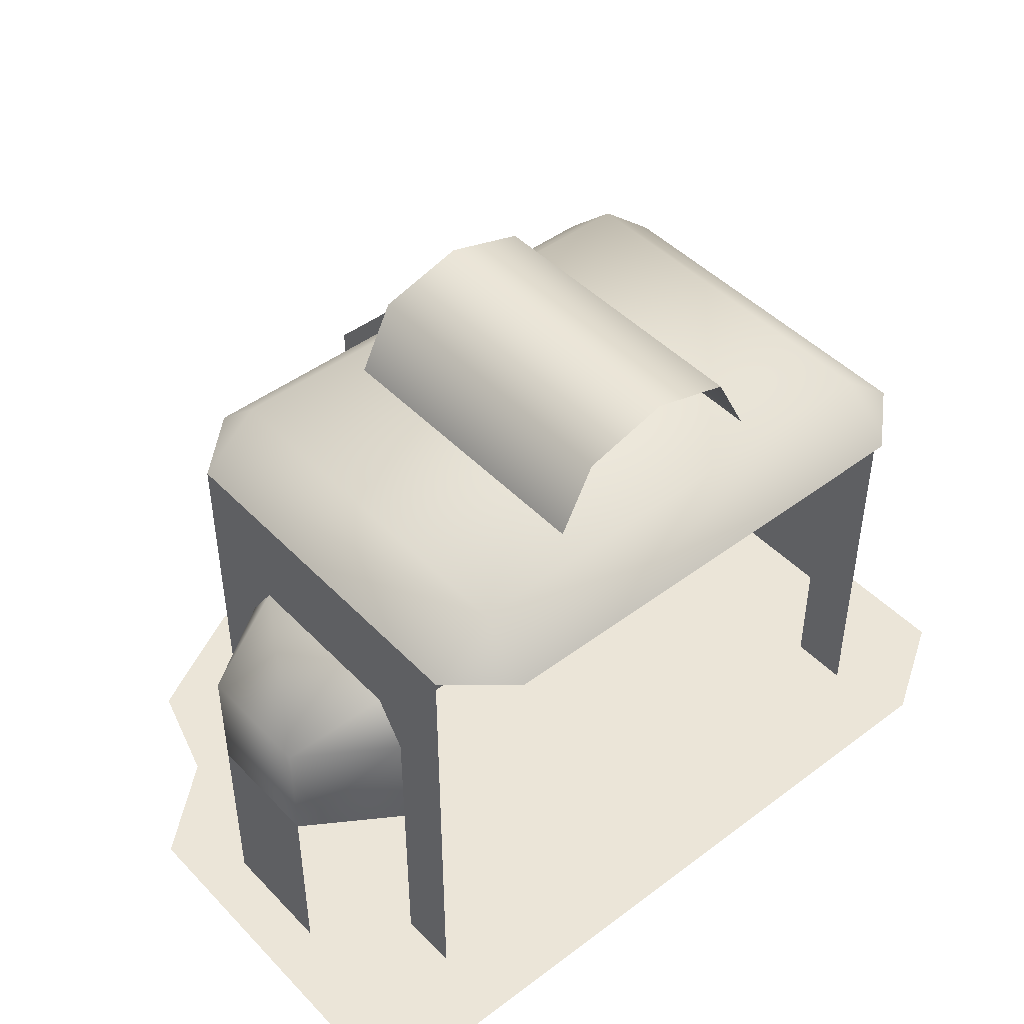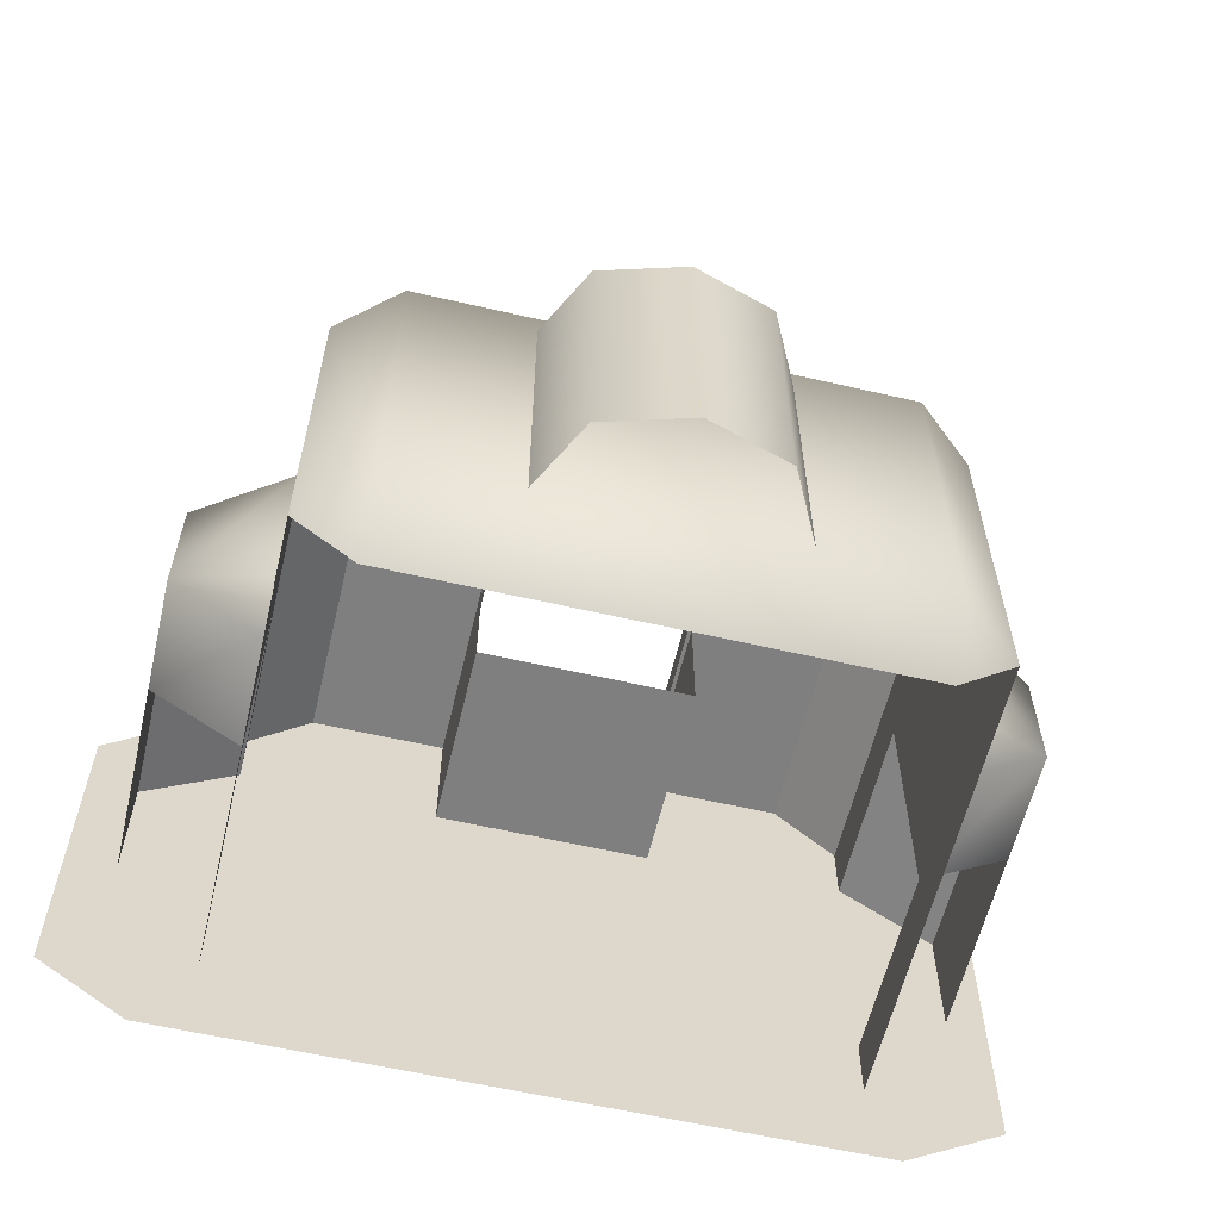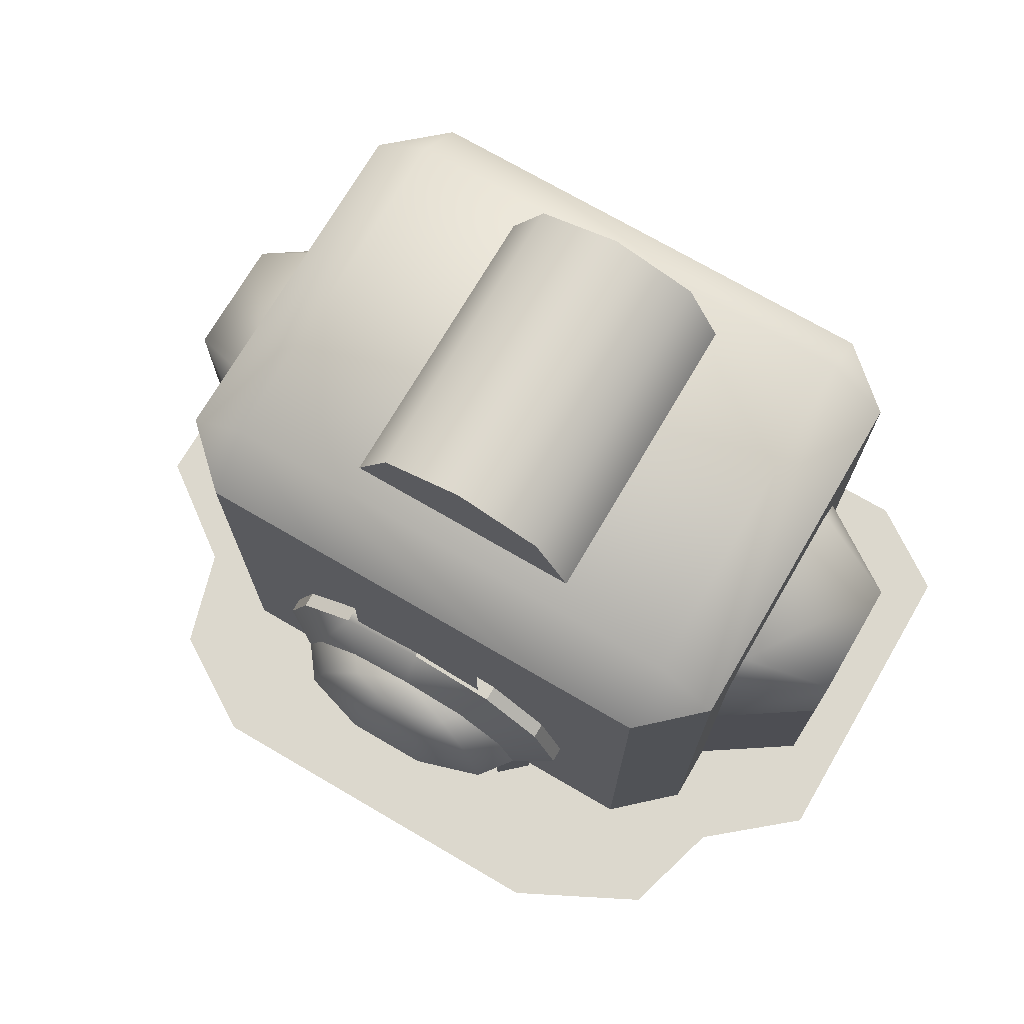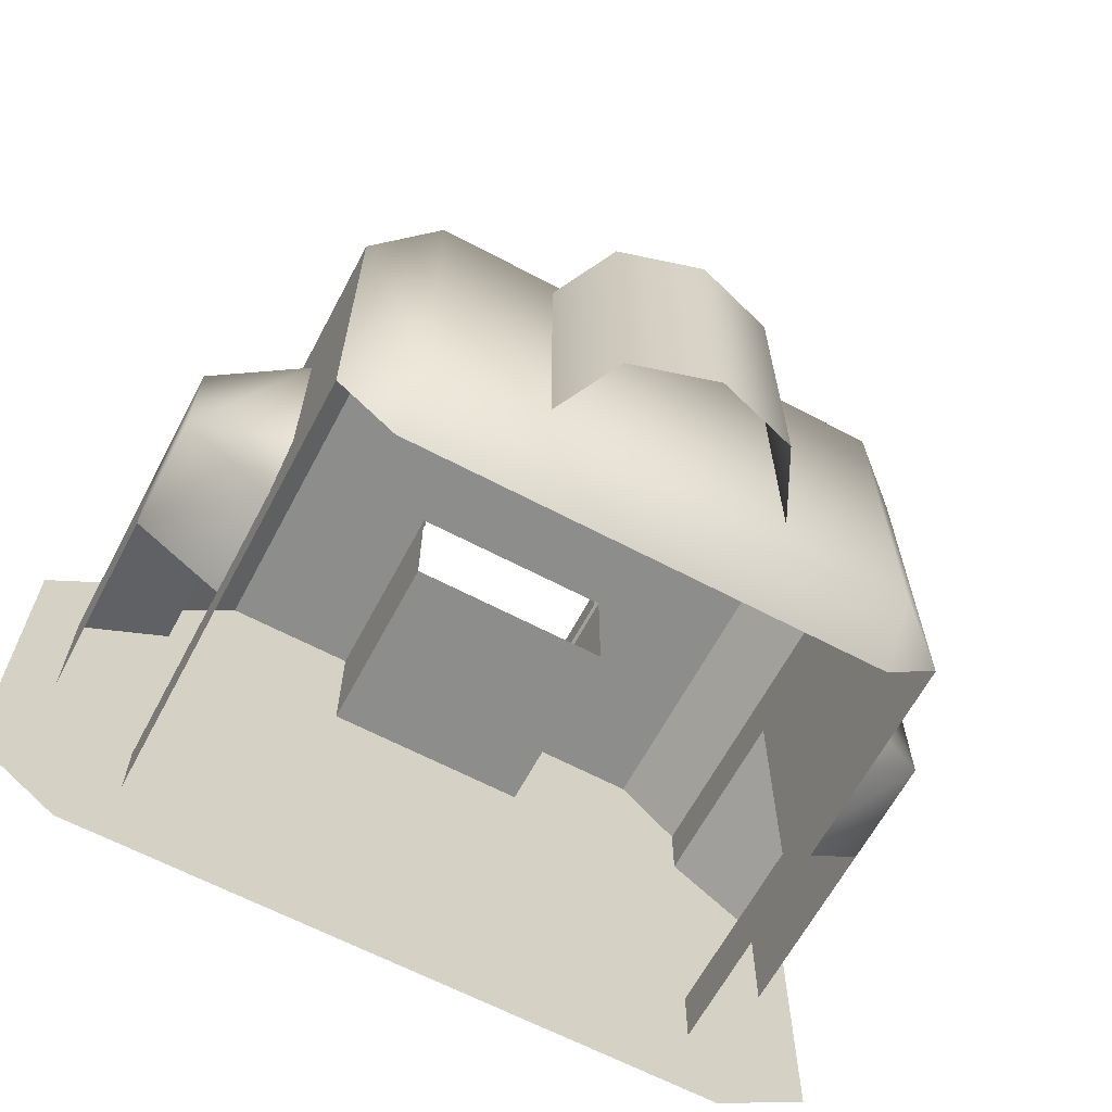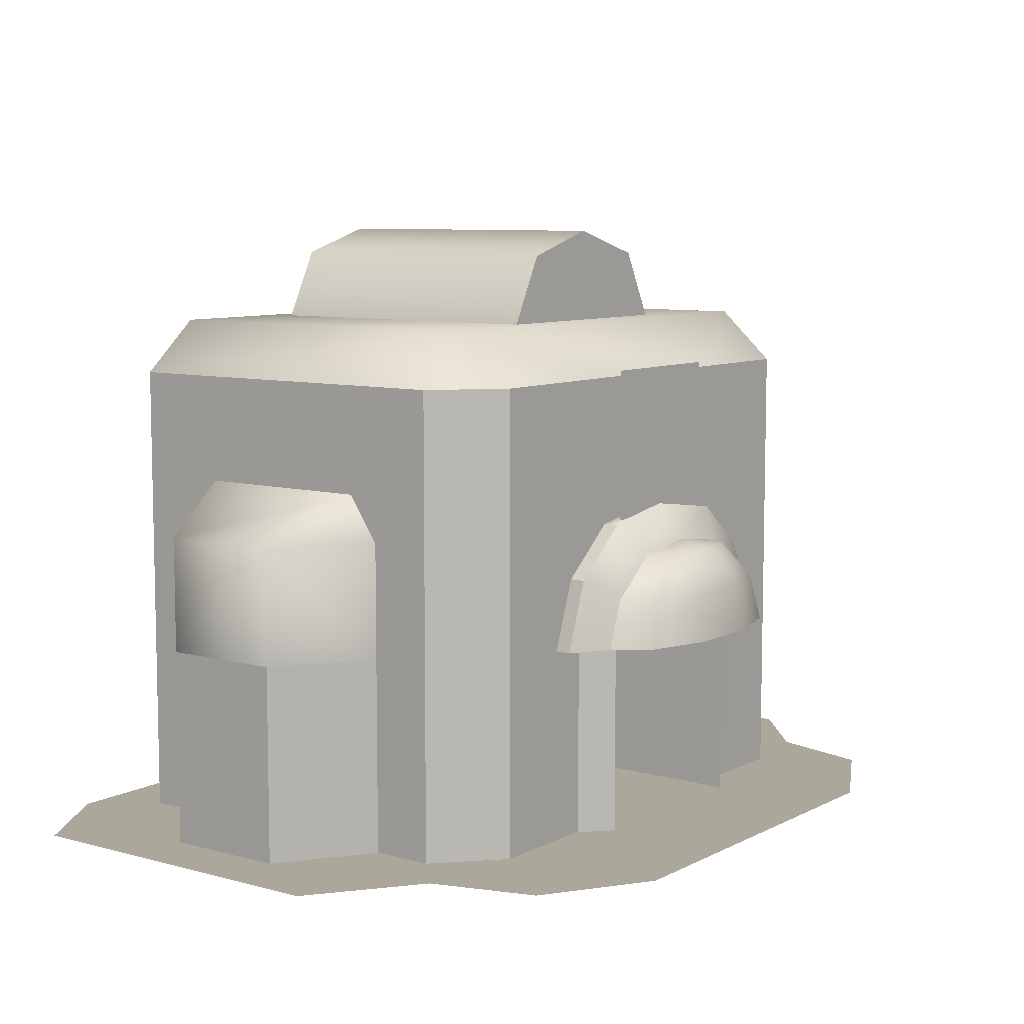
<metadata>
{"format":"obj","ext":"obj","renderer":"f3d","projection":"perspective","resolution":1024,"background":"white","views":[{"elev":45.9,"azim":139.3,"up":"+Y"},{"elev":-59.9,"azim":166.7,"up":"+Z"},{"elev":72.4,"azim":30.3,"up":"+Y"},{"elev":-64.4,"azim":152.0,"up":"+Z"},{"elev":8.1,"azim":-53.5,"up":"+Y"}]}
</metadata>
<code>
o polygon0
g polygon0
v 1.094 1.805 1.55
v 1.412 1.807 1.363
v 0.949 2.202 1.55
v 1.209 2.377 1.363
v 0.5525 2.519 1.55
v 0.7202 2.78 1.363
v -0.001953 2.592 1.55
v -0.001953 2.885 1.363
v -0.5303 2.519 1.55
v -0.6978 2.78 1.363
v -0.9265 2.202 1.55
v -1.187 2.377 1.363
v -1.072 1.805 1.55
v -1.39 1.807 1.363
v 1.094 1.805 1.55
v 0.949 2.202 1.55
v 0.8872 1.805 1.821
v 0.7698 2.202 1.785
v 0.3457 1.805 1.989
v 0.301 2.202 1.93
v -0.3235 1.805 1.989
v -0.2786 2.202 1.93
v -0.8647 1.805 1.821
v -0.7476 2.202 1.785
v -1.072 1.805 1.55
v -0.9265 2.202 1.55
v 0.9949 4.429 0.5229
v 0.9949 4.429 -1.999
v 0.7068 4.992 0.5229
v 0.7068 4.992 -1.999
v -0.001953 5.195 0.5229
v -0.001953 5.195 -1.999
v -0.6843 4.992 0.5229
v -0.6843 4.992 -1.999
v -0.9724 4.429 0.5229
v -0.9724 4.429 -1.999
v 0.949 2.202 1.55
v 0.5525 2.519 1.55
v 0.7698 2.202 1.785
v 0.4492 2.519 1.685
v 0.301 2.202 1.93
v 0.1785 2.519 1.769
v -0.2786 2.202 1.93
v -0.156 2.519 1.769
v -2 2.75 1.211
v -2 1.807 1.211
v -0.9685 2.75 1.211
v -0.9702 1.807 1.211
v 0.9963 2.75 1.211
v 0.9944 1.805 1.211
v 2 2.75 1.211
v 2 1.814 1.211
v -2.5 2.75 -1.75
v -2.5 1.807 -1.75
v -3.25 2.75 -1.25
v -3.25 1.807 -1.25
v -3.25 2.75 -0.25
v -3.25 1.807 -0.25
v 2.5 1.814 -1.75
v 2.5 2.75 -1.75
v 3.25 1.814 -1.25
v 3.25 2.75 -1.25
v 3.25 1.814 -0.25
v 3.25 2.75 -0.25
v -0.156 2.519 1.769
v 0.1785 2.519 1.769
v -0.001953 2.592 1.55
v 0.4492 2.519 1.685
v 0.5525 2.519 1.55
v -0.6843 4.992 0.5229
v -0.001953 4.429 0.5229
v -0.001953 5.195 0.5229
v 0.7068 4.992 0.5229
v 1.12 0.2031 1.197
v -0.001953 0.2031 1.197
v 0.8455 0.2031 1.688
v 0.3538 0.2031 2.054
v -0.3313 0.2031 2.054
v -0.001953 0.2031 1.197
v -0.823 0.2031 1.688
v -1.097 0.2031 1.197
v -0.8403 1.781 1.45
v -1.072 1.781 1.237
v -1.072 0.2092 1.237
v -0.8403 0.2092 1.45
v 2 4.425 -2.25
v -2 4.425 -2.25
v -2 4.425 0.75
v 2 4.425 0.75
v 2 4 -2.689
v -2 4 -2.689
v -2 4.425 -2.25
v 2 4.425 -2.25
v -2.5 4 -2.25
v -2.5 4 0.75
v -2 4.425 0.75
v -2 4.425 -2.25
v 0.8625 0.2092 1.45
v 0.8625 1.781 1.45
v 0.8625 1.781 1.216
v 0.8625 0.2092 1.216
v 2.5 4 0.75
v 2.5 4 -2.25
v 2 4.425 -2.25
v 2 4.425 0.75
v 1.094 0.2092 1.237
v 1.094 1.781 1.237
v 0.8625 1.781 1.45
v 0.8625 0.2092 1.45
v 2.5 1.814 0.25
v 2.5 1.814 -1.75
v 2.5 2.75 -2.25
v 2.5 2.75 0.75
v -2.5 1.807 0.75
v -2 1.807 1.211
v -2 2.75 1.211
v -2.5 2.75 0.75
v -0.001953 2.885 1.363
v 0.7202 2.78 1.363
v 0.7202 2.78 1.237
v -0.001953 2.885 1.237
v 2 1.814 1.211
v 2.5 1.814 0.75
v 2.5 2.75 0.75
v 2 2.75 1.211
v -0.8691 0.2031 0.1907
v -0.8691 1.807 0.1907
v -0.8691 1.807 1.211
v -0.8691 0.2031 1.211
v 0.8914 0.2031 0.1907
v 0.8914 0.2031 1.211
v 0.8914 1.805 1.211
v 0.8914 1.805 0.1907
v -0.8691 0.2031 1.211
v 0.8914 0.2031 1.211
v 0.8914 0.2031 0.1907
v -0.8691 0.2031 0.1907
v -0.8691 0.2031 0.1907
v 0.8914 0.2031 0.1907
v 0.8914 1.805 0.1907
v -0.8691 1.807 0.1907
v -2.5 1.807 0.25
v -2.5 2.75 0.75
v -2.5 2.75 -2.25
v -2.5 1.807 -1.75
v -0.6978 2.78 1.363
v -0.001953 2.885 1.363
v -0.001953 2.885 1.237
v -0.6978 2.78 1.237
v 0.7202 2.78 1.363
v 1.209 2.377 1.363
v 1.209 2.377 1.237
v 0.7202 2.78 1.237
v -1.187 2.377 1.363
v -0.6978 2.78 1.363
v -0.6978 2.78 1.237
v -1.187 2.377 1.237
v -2.5 3.121 0
v -2.5 3.121 -1.5
v -3.25 2.75 -1.25
v -3.25 2.75 -0.25
v -2.5 1.807 0.25
v -2.5 2.75 0.25
v -3.25 2.75 -0.25
v -3.25 1.807 -0.25
v 1.209 2.377 1.363
v 1.412 1.807 1.363
v 1.412 1.807 1.237
v 1.209 2.377 1.237
v -1.39 1.807 1.363
v -1.187 2.377 1.363
v -1.187 2.377 1.237
v -1.39 1.807 1.237
v 2.5 3.121 0
v 3.25 2.75 -0.25
v 3.25 2.75 -1.25
v 2.5 3.121 -1.5
v 2.5 1.814 0.25
v 3.25 1.814 -0.25
v 3.25 2.75 -0.25
v 2.5 2.75 0.25
v -0.7476 2.202 1.785
v -0.2786 2.202 1.93
v -0.156 2.519 1.769
v -0.4268 2.519 1.685
v -0.9265 2.202 1.55
v -0.7476 2.202 1.785
v -0.4268 2.519 1.685
v -0.5303 2.519 1.55
v -0.8403 1.781 1.45
v -0.8403 0.2092 1.45
v -0.8403 0.2092 1.216
v -0.8403 1.781 1.216
v -2 4.425 0.75
v -0.9685 4 1.211
v 0.9963 4 1.211
v 2 4.425 0.75
v -0.4268 2.519 1.685
v -0.156 2.519 1.769
v -0.001953 2.592 1.55
v -0.5303 2.519 1.55
v -0.4268 2.519 1.685
v -0.001953 2.592 1.55
v -2.5 2.75 0.25
v -2.5 3.121 0
v -3.25 2.75 -0.25
v 0.9949 4.429 0.5229
v 0.7068 4.992 0.5229
v -0.001953 4.429 0.5229
v -0.001953 0.2031 1.197
v -0.3313 0.2031 2.054
v 0.3538 0.2031 2.054
v -0.6843 4.992 0.5229
v -0.9724 4.429 0.5229
v -0.001953 4.429 0.5229
v -2 4.425 0.75
v -2 4 1.211
v -0.9685 4 1.211
v 2.5 1.814 0.75
v 2.5 1.814 0.25
v 2.5 2.75 0.75
v 2 4.425 0.75
v 0.9963 4 1.211
v 2 4 1.211
v -2 4 -2.689
v -2.5 4 -2.25
v -2 4.425 -2.25
v -2.5 4 0.75
v -2 4 1.211
v -2 4.425 0.75
v 2.5 4 -2.25
v 2 4 -2.689
v 2 4.425 -2.25
v 2 4 1.211
v 2.5 4 0.75
v 2 4.425 0.75
v 2.5 1.814 -1.75
v 2.5 1.814 -2.25
v 2.5 2.75 -2.25
v -2.5 1.807 0.75
v -2.5 2.75 0.75
v -2.5 1.807 0.25
v -2.5 1.807 -1.75
v -2.5 2.75 -2.25
v -2.5 1.807 -2.25
v -2.5 3.121 -1.5
v -2.5 2.75 -1.75
v -3.25 2.75 -1.25
v 2.5 2.75 0.25
v 3.25 2.75 -0.25
v 2.5 3.121 0
v 2.5 3.121 -1.5
v 3.25 2.75 -1.25
v 2.5 2.75 -1.75
f 1 2 3
f 2 4 3
f 3 4 5
f 4 6 5
f 5 6 7
f 6 8 7
f 7 8 9
f 8 10 9
f 9 10 11
f 10 12 11
f 11 12 13
f 12 14 13
f 15 16 17
f 16 18 17
f 17 18 19
f 18 20 19
f 19 20 21
f 20 22 21
f 21 22 23
f 22 24 23
f 23 24 25
f 24 26 25
f 27 28 29
f 28 30 29
f 29 30 31
f 30 32 31
f 31 32 33
f 32 34 33
f 33 34 35
f 34 36 35
f 37 38 39
f 38 40 39
f 39 40 41
f 40 42 41
f 41 42 43
f 42 44 43
f 45 46 47
f 46 48 47
f 47 48 49
f 48 50 49
f 49 50 51
f 50 52 51
f 53 54 55
f 54 56 55
f 55 56 57
f 56 58 57
f 59 60 61
f 60 62 61
f 61 62 63
f 62 64 63
f 65 66 67
f 66 68 67
f 67 68 69
f 70 71 72
f 71 73 72
f 74 75 76
f 75 77 76
f 78 79 80
f 79 81 80
f 82 83 84
f 84 85 82
f 86 87 88
f 88 89 86
f 90 91 92
f 92 93 90
f 94 95 96
f 96 97 94
f 98 99 100
f 100 101 98
f 102 103 104
f 104 105 102
f 106 107 108
f 108 109 106
f 110 111 112
f 112 113 110
f 114 115 116
f 116 117 114
f 118 119 120
f 120 121 118
f 122 123 124
f 124 125 122
f 126 127 128
f 128 129 126
f 130 131 132
f 132 133 130
f 134 135 136
f 136 137 134
f 138 139 140
f 140 141 138
f 142 143 144
f 144 145 142
f 146 147 148
f 148 149 146
f 150 151 152
f 152 153 150
f 154 155 156
f 156 157 154
f 158 159 160
f 160 161 158
f 162 163 164
f 164 165 162
f 166 167 168
f 168 169 166
f 170 171 172
f 172 173 170
f 174 175 176
f 176 177 174
f 178 179 180
f 180 181 178
f 182 183 184
f 184 185 182
f 186 187 188
f 188 189 186
f 190 191 192
f 192 193 190
f 194 195 196
f 196 197 194
f 198 199 200
f 201 202 203
f 204 205 206
f 207 208 209
f 210 211 212
f 213 214 215
f 216 217 218
f 219 220 221
f 222 223 224
f 225 226 227
f 228 229 230
f 231 232 233
f 234 235 236
f 237 238 239
f 240 241 242
f 243 244 245
f 246 247 248
f 249 250 251
f 252 253 254
o polygon1
g polygon1
v -0.6113 2.808 1.331
v 0.6099 2.808 1.331
v 0.6099 4.06 1.331
v -0.6113 4.06 1.331
v 3.25 1.814 -0.25
v 2.5 1.814 0.25
v 2.5 0.2031 0.25
v 3.25 0.2031 -0.25
v 3.25 1.814 -0.25
v 3.25 0.2031 -0.25
v 3.25 0.2031 -1.25
v 3.25 1.814 -1.25
v 2.5 0.2017 0.75
v 2.5 0.2031 0.25
v 2.5 1.814 0.25
v 2.5 1.814 0.75
v -0.9685 4 1.211
v -0.9685 2.75 1.211
v 0.9963 2.75 1.211
v 0.9963 4 1.211
v -0.9685 2.75 1.211
v -0.9685 4 1.211
v -2 4 1.211
v -2 2.75 1.211
v 0.9963 2.75 1.211
v 2 2.75 1.211
v 2 4 1.211
v 0.9963 4 1.211
v -2.5 2.75 -2.25
v -2.5 2.75 0.75
v -2.5 4 0.75
v -2.5 4 -2.25
v -2.5 2.75 0.75
v -2 2.75 1.211
v -2 4 1.211
v -2.5 4 0.75
v 2.5 2.75 0.75
v 2.5 2.75 -2.25
v 2.5 4 -2.25
v 2.5 4 0.75
v 2 2.75 1.211
v 2.5 2.75 0.75
v 2.5 4 0.75
v 2 4 1.211
v -2 0.2017 1.211
v -0.8691 0.2031 1.211
v -0.8691 1.807 1.211
v -2 1.807 1.211
v -2.5 0.2024 0.75
v -2 0.2017 1.211
v -2 1.807 1.211
v -2.5 1.807 0.75
v 2 0.2031 1.211
v 2 1.814 1.211
v 0.8914 1.805 1.211
v 0.8914 0.2031 1.211
v 2.5 1.814 -1.75
v 2.5 0.2031 -1.75
v 2.5 0.2031 -2.25
v 2.5 1.814 -2.25
v 2 0.2031 1.211
v 2.5 0.2017 0.75
v 2.5 1.814 0.75
v 2 1.814 1.211
v -2.5 1.807 0.25
v -3.25 1.807 -0.25
v -3.25 0.2031 -0.25
v -2.5 0.2031 0.25
v -3.25 1.807 -1.25
v -3.25 0.2031 -1.25
v -3.25 0.2031 -0.25
v -3.25 1.807 -0.25
v -2.5 1.807 0.25
v -2.5 0.2031 0.25
v -2.5 0.2024 0.75
v -2.5 1.807 0.75
v -2.5 1.807 -2.25
v -2.5 0.2031 -2.25
v -2.5 0.2031 -1.75
v -2.5 1.807 -1.75
f 255 256 257
f 257 258 255
f 259 260 261
f 261 262 259
f 263 264 265
f 265 266 263
f 267 268 269
f 269 270 267
f 271 272 273
f 273 274 271
f 275 276 277
f 277 278 275
f 279 280 281
f 281 282 279
f 283 284 285
f 285 286 283
f 287 288 289
f 289 290 287
f 291 292 293
f 293 294 291
f 295 296 297
f 297 298 295
f 299 300 301
f 301 302 299
f 303 304 305
f 305 306 303
f 307 308 309
f 309 310 307
f 311 312 313
f 313 314 311
f 315 316 317
f 317 318 315
f 319 320 321
f 321 322 319
f 323 324 325
f 325 326 323
f 327 328 329
f 329 330 327
f 331 332 333
f 333 334 331
o polygon2
g polygon2
v 2.916 0.145 -2.897
v -2.755 0.145 -2.897
v 2.916 0.145 -2.397
v -2.744 0.145 -2.383
v 2.916 0.145 0.3564
v -2.744 0.145 0.3564
v 1.613 0.145 2.37
v 1.613 0.145 1.832
v -1.631 0.145 1.832
v -1.631 0.145 2.37
v -2.744 0.145 0.3564
v -1.631 0.145 1.832
v 1.613 0.145 1.832
v 2.916 0.145 0.3564
v 2.916 0.145 0.3564
v 3.656 0.145 0.3564
v 3.656 0.145 -2.397
v 2.916 0.145 -2.397
v -3.604 0.145 0.3564
v -2.744 0.145 0.3564
v -2.744 0.145 -2.383
v -3.604 0.145 -2.386
v -1.631 0.145 2.37
v -1.631 0.145 1.832
v -2.494 0.145 1.832
v -1.631 0.145 1.832
v -2.744 0.145 0.9814
v -2.494 0.145 1.832
v -2.744 0.145 0.3564
v -2.744 0.145 0.9814
v -1.631 0.145 1.832
v 2.666 0.145 1.832
v 1.613 0.145 1.832
v 1.613 0.145 2.37
v 2.916 0.145 0.9814
v 1.613 0.145 1.832
v 2.666 0.145 1.832
v 2.916 0.145 0.3564
v 1.613 0.145 1.832
v 2.916 0.145 0.9814
v -3.604 0.145 -2.386
v -2.744 0.145 -2.383
v -2.755 0.145 -2.897
v 2.916 0.145 0.3564
v 2.916 0.145 0.9814
v 3.656 0.145 0.3564
v 2.916 0.145 -2.397
v 3.656 0.145 -2.397
v 2.916 0.145 -2.897
v -2.744 0.145 0.9814
v -2.744 0.145 0.3564
v -3.604 0.145 0.3564
f 335 336 337
f 336 338 337
f 337 338 339
f 338 340 339
f 341 342 343
f 343 344 341
f 345 346 347
f 347 348 345
f 349 350 351
f 351 352 349
f 353 354 355
f 355 356 353
f 357 358 359
f 360 361 362
f 363 364 365
f 366 367 368
f 369 370 371
f 372 373 374
f 375 376 377
f 378 379 380
f 381 382 383
f 384 385 386

</code>
